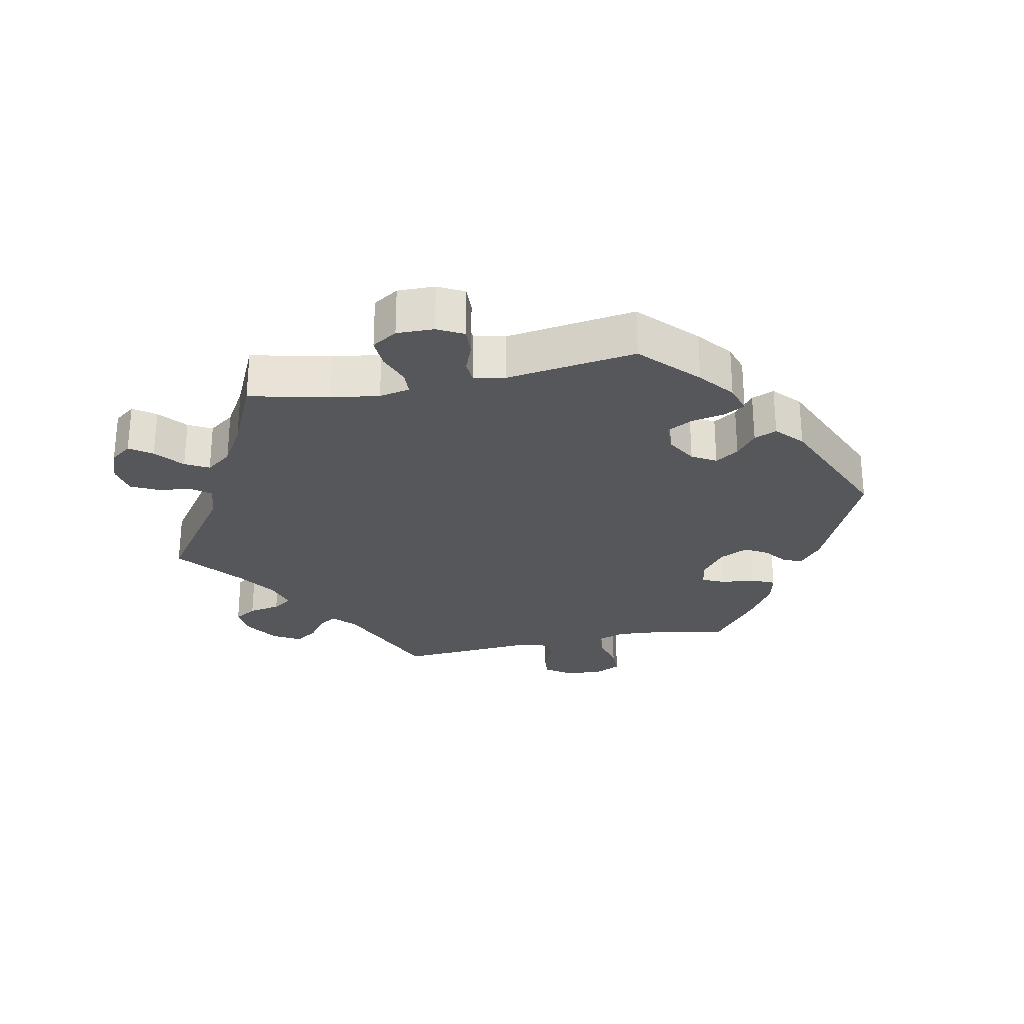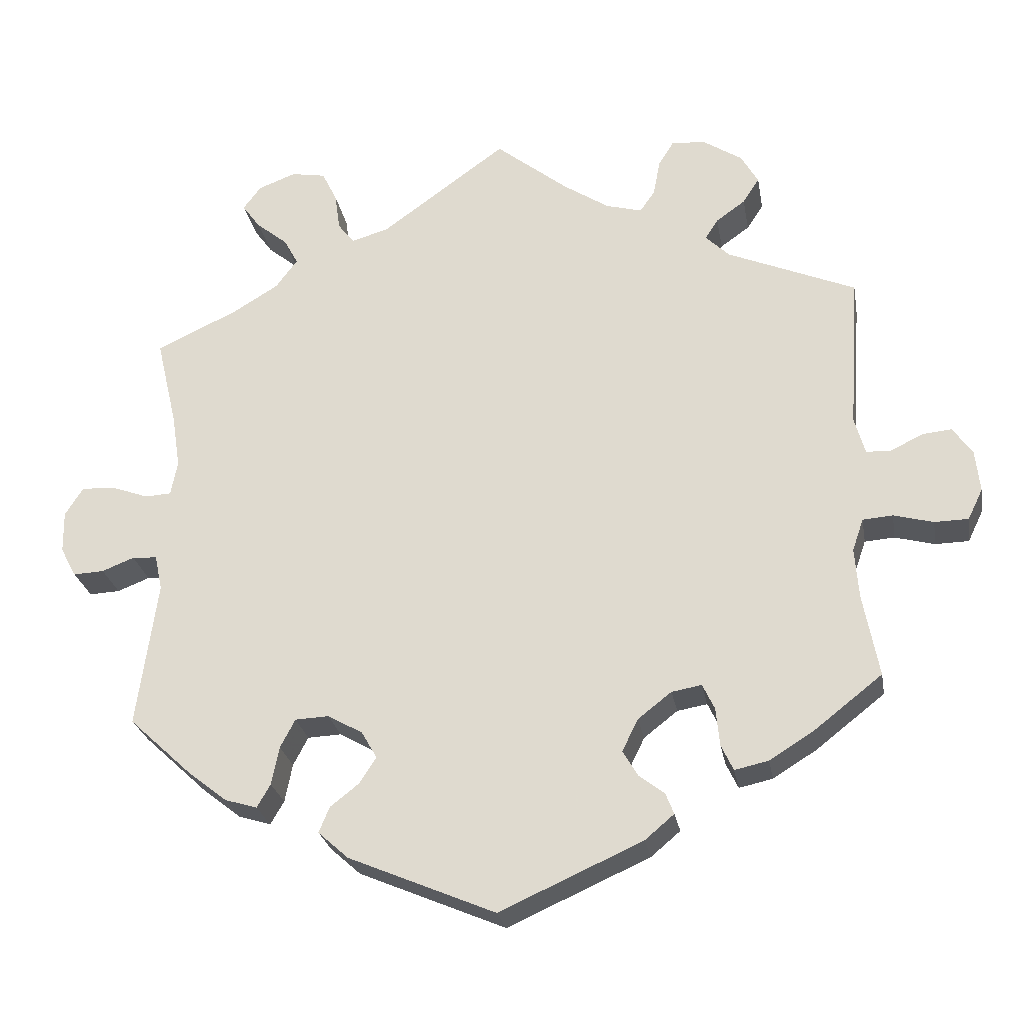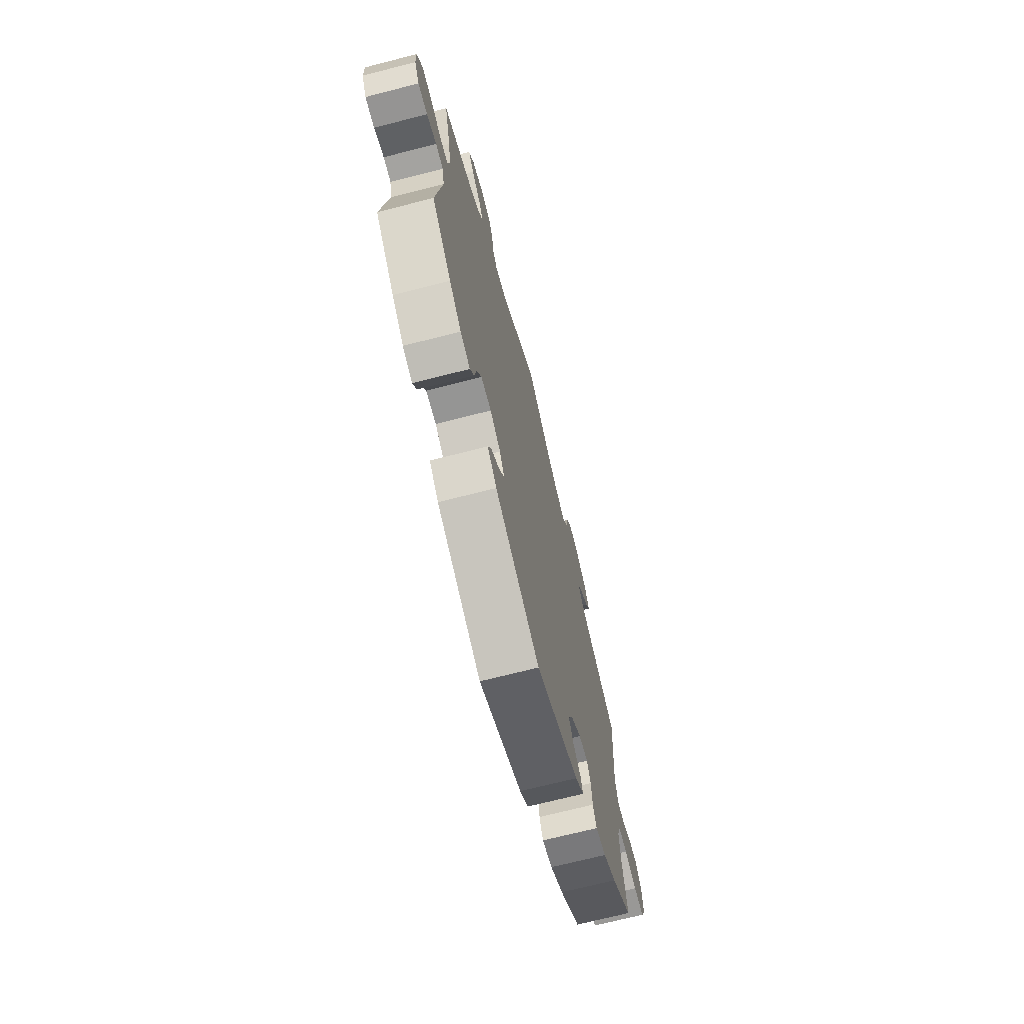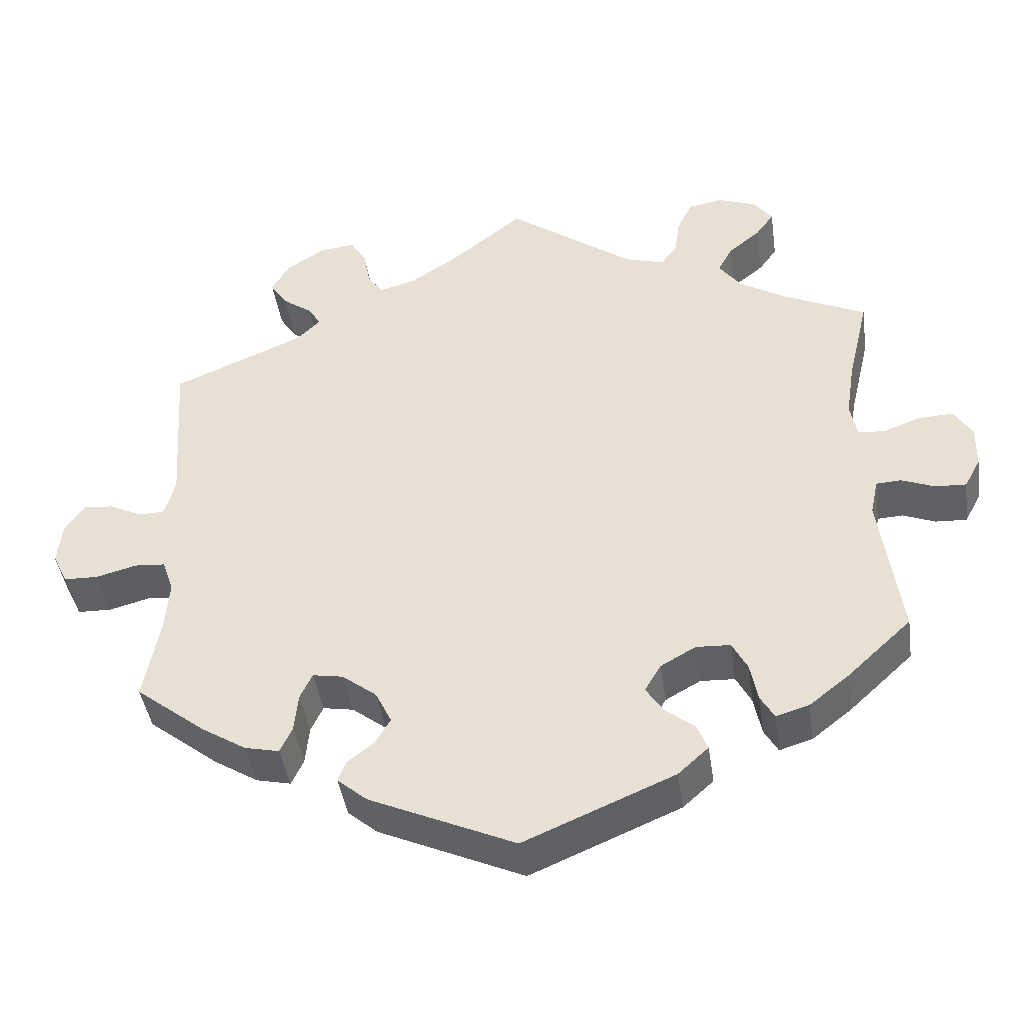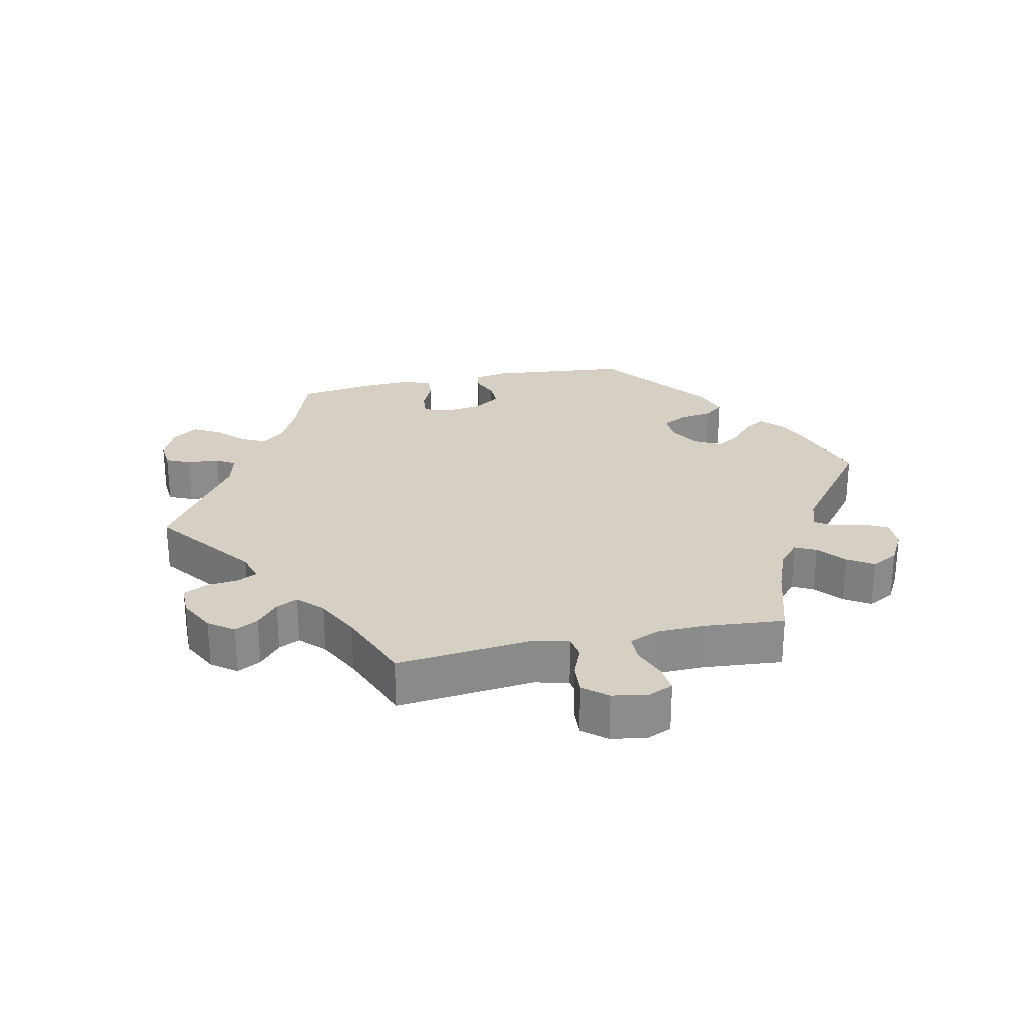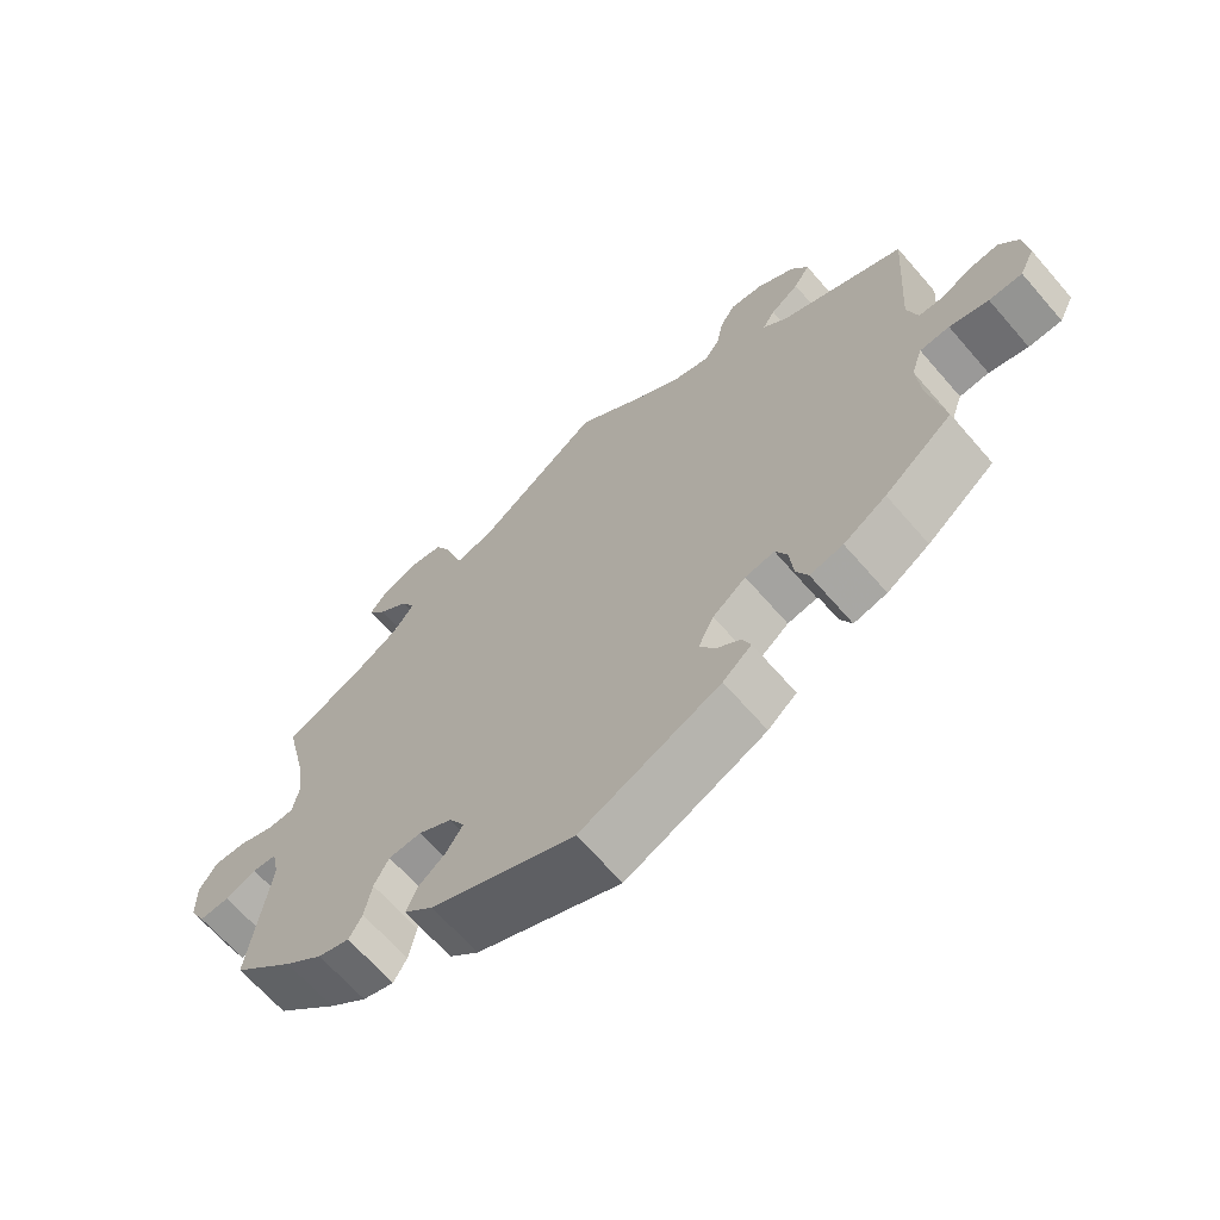
<metadata>
{"format":"obj","ext":"obj","renderer":"f3d","projection":"perspective","resolution":1024,"background":"white","views":[{"elev":-26.9,"azim":101.8,"up":"+Y"},{"elev":-25.7,"azim":-170.2,"up":"+Z"},{"elev":-69.8,"azim":104.4,"up":"+Z"},{"elev":-42.7,"azim":8.2,"up":"+Z"},{"elev":26.2,"azim":17.8,"up":"+Y"},{"elev":-66.0,"azim":-139.1,"up":"+Z"}]}
</metadata>
<code>
v 0.167 0.07 0.457
v 0.217 0.07 0.442
v 0.239 0.07 0.47
v 0.246 0.07 0.52
v 0.266 0.07 0.561
v 0.312 0.07 0.569
v 0.362 0.07 0.55
v 0.386 0.07 0.518
v 0.362 0.07 0.485
v 0.32 0.07 0.451
v 0.301 0.07 0.416
v 0.33 0.07 0.377
v 0.391 0.07 0.34
v 0.5 0.07 0.289
v 0.472 0.07 0.17
v 0.461 0.07 0.098
v 0.47 0.07 0.052
v 0.505 0.07 0.05
v 0.554 0.07 0.068
v 0.599 0.07 0.07
v 0.623 0.07 0.032
v 0.622 0.07 -0.024
v 0.601 0.07 -0.063
v 0.56 0.07 -0.061
v 0.517 0.07 -0.044
v 0.484 0.07 -0.046
v 0.474 0.07 -0.093
v 0.501 0.07 -0.288
v 0.417 0.07 -0.366
v 0.365 0.07 -0.407
v 0.322 0.07 -0.42
v 0.304 0.07 -0.389
v 0.294 0.07 -0.338
v 0.274 0.07 -0.3
v 0.229 0.07 -0.298
v 0.183 0.07 -0.324
v 0.162 0.07 -0.36
v 0.185 0.07 -0.395
v 0.223 0.07 -0.425
v 0.237 0.07 -0.459
v 0.197 0.07 -0.495
v 0.001 0.07 -0.578
v -0.189 0.07 -0.493
v -0.228 0.07 -0.46
v -0.217 0.07 -0.432
v -0.183 0.07 -0.406
v -0.163 0.07 -0.372
v -0.184 0.07 -0.329
v -0.229 0.07 -0.294
v -0.269 0.07 -0.287
v -0.285 0.07 -0.321
v -0.29 0.07 -0.372
v -0.306 0.07 -0.406
v -0.351 0.07 -0.396
v -0.409 0.07 -0.36
v -0.501 0.07 -0.288
v -0.48 0.07 -0.177
v -0.475 0.07 -0.11
v -0.49 0.07 -0.067
v -0.53 0.07 -0.064
v -0.583 0.07 -0.078
v -0.628 0.07 -0.077
v -0.648 0.07 -0.036
v -0.642 0.07 0.02
v -0.616 0.07 0.057
v -0.577 0.07 0.053
v -0.534 0.07 0.032
v -0.501 0.07 0.033
v -0.487 0.07 0.083
v -0.501 0.07 0.289
v -0.33 0.07 0.361
v -0.298 0.07 0.392
v -0.315 0.07 0.419
v -0.354 0.07 0.447
v -0.376 0.07 0.481
v -0.353 0.07 0.521
v -0.302 0.07 0.554
v -0.256 0.07 0.559
v -0.235 0.07 0.525
v -0.226 0.07 0.477
v -0.206 0.07 0.448
v -0.158 0.07 0.461
v -0.097 0.07 0.501
v 0 0.07 0.578
v 0.167 0 0.457
v 0.217 0 0.442
v 0.239 0 0.47
v 0.246 0 0.52
v 0.266 0 0.561
v 0.312 0 0.569
v 0.362 0 0.55
v 0.386 0 0.518
v 0.362 0 0.485
v 0.32 0 0.451
v 0.301 0 0.416
v 0.33 0 0.377
v 0.391 0 0.34
v 0.5 0 0.289
v 0.472 0 0.17
v 0.461 0 0.098
v 0.47 0 0.052
v 0.505 0 0.05
v 0.554 0 0.068
v 0.599 0 0.07
v 0.623 0 0.032
v 0.622 0 -0.024
v 0.601 0 -0.063
v 0.56 0 -0.061
v 0.517 0 -0.044
v 0.484 0 -0.046
v 0.474 0 -0.093
v 0.501 0 -0.288
v 0.417 0 -0.366
v 0.365 0 -0.407
v 0.322 0 -0.42
v 0.304 0 -0.389
v 0.294 0 -0.338
v 0.274 0 -0.3
v 0.229 0 -0.298
v 0.183 0 -0.324
v 0.162 0 -0.36
v 0.185 0 -0.395
v 0.223 0 -0.425
v 0.237 0 -0.459
v 0.197 0 -0.495
v 0.001 0 -0.578
v -0.189 0 -0.493
v -0.228 0 -0.46
v -0.217 0 -0.432
v -0.183 0 -0.406
v -0.163 0 -0.372
v -0.184 0 -0.329
v -0.229 0 -0.294
v -0.269 0 -0.287
v -0.285 0 -0.321
v -0.29 0 -0.372
v -0.306 0 -0.406
v -0.351 0 -0.396
v -0.409 0 -0.36
v -0.501 0 -0.288
v -0.48 0 -0.177
v -0.475 0 -0.11
v -0.49 0 -0.067
v -0.53 0 -0.064
v -0.583 0 -0.078
v -0.628 0 -0.077
v -0.648 0 -0.036
v -0.642 0 0.02
v -0.616 0 0.057
v -0.577 0 0.053
v -0.534 0 0.032
v -0.501 0 0.033
v -0.487 0 0.083
v -0.501 0 0.289
v -0.33 0 0.361
v -0.298 0 0.392
v -0.315 0 0.419
v -0.354 0 0.447
v -0.376 0 0.481
v -0.353 0 0.521
v -0.302 0 0.554
v -0.256 0 0.559
v -0.235 0 0.525
v -0.226 0 0.477
v -0.206 0 0.448
v -0.158 0 0.461
v -0.097 0 0.501
v 0 0 0.578
f 83 84 1
f 82 83 1 2
f 81 82 2
f 77 78 79 80
f 77 80 81
f 76 77 81
f 73 74 75 76
f 72 73 76 81
f 71 72 81 2
f 69 70 71 2
f 64 65 66 67
f 64 67 68
f 63 64 68
f 60 61 62 63
f 59 60 63 68
f 58 59 68 69
f 54 55 56 57
f 54 57 58
f 51 52 53 54
f 50 51 54 58
f 49 50 58 69
f 43 44 45 46
f 43 46 47
f 42 43 47
f 41 42 47 48
f 38 39 40 41
f 37 38 41 48
f 30 31 32 33
f 30 33 34
f 27 28 29 30
f 26 27 30 34
f 22 23 24 25
f 22 25 26
f 21 22 26
f 18 19 20 21
f 17 18 21 26
f 16 17 26 34
f 13 14 15
f 12 13 15 16
f 11 12 16 34
f 7 8 9 10
f 7 10 11
f 6 7 11
f 3 4 5 6
f 3 6 11
f 2 3 11 34
f 36 37 48 49
f 35 36 49 69
f 2 34 35 69
f 85 168 167
f 86 85 167 166
f 86 166 165
f 164 163 162 161
f 165 164 161
f 165 161 160
f 160 159 158 157
f 165 160 157 156
f 86 165 156 155
f 86 155 154 153
f 151 150 149 148
f 152 151 148
f 152 148 147
f 147 146 145 144
f 152 147 144 143
f 153 152 143 142
f 141 140 139 138
f 142 141 138
f 138 137 136 135
f 142 138 135 134
f 153 142 134 133
f 130 129 128 127
f 131 130 127
f 131 127 126
f 132 131 126 125
f 125 124 123 122
f 132 125 122 121
f 117 116 115 114
f 118 117 114
f 114 113 112 111
f 118 114 111 110
f 109 108 107 106
f 110 109 106
f 110 106 105
f 105 104 103 102
f 110 105 102 101
f 118 110 101 100
f 99 98 97
f 100 99 97 96
f 118 100 96 95
f 94 93 92 91
f 95 94 91
f 95 91 90
f 90 89 88 87
f 95 90 87
f 118 95 87 86
f 133 132 121 120
f 153 133 120 119
f 153 119 118 86
f 1 85 86 2
f 2 86 87 3
f 3 87 88 4
f 4 88 89 5
f 5 89 90 6
f 6 90 91 7
f 7 91 92 8
f 8 92 93 9
f 9 93 94 10
f 10 94 95 11
f 11 95 96 12
f 12 96 97 13
f 13 97 98 14
f 14 98 99 15
f 15 99 100 16
f 16 100 101 17
f 17 101 102 18
f 18 102 103 19
f 19 103 104 20
f 20 104 105 21
f 21 105 106 22
f 22 106 107 23
f 23 107 108 24
f 24 108 109 25
f 25 109 110 26
f 26 110 111 27
f 27 111 112 28
f 28 112 113 29
f 29 113 114 30
f 30 114 115 31
f 31 115 116 32
f 32 116 117 33
f 33 117 118 34
f 34 118 119 35
f 35 119 120 36
f 36 120 121 37
f 37 121 122 38
f 38 122 123 39
f 39 123 124 40
f 40 124 125 41
f 41 125 126 42
f 42 126 127 43
f 43 127 128 44
f 44 128 129 45
f 45 129 130 46
f 46 130 131 47
f 47 131 132 48
f 48 132 133 49
f 49 133 134 50
f 50 134 135 51
f 51 135 136 52
f 52 136 137 53
f 53 137 138 54
f 54 138 139 55
f 55 139 140 56
f 56 140 141 57
f 57 141 142 58
f 58 142 143 59
f 59 143 144 60
f 60 144 145 61
f 61 145 146 62
f 62 146 147 63
f 63 147 148 64
f 64 148 149 65
f 65 149 150 66
f 66 150 151 67
f 67 151 152 68
f 68 152 153 69
f 69 153 154 70
f 70 154 155 71
f 71 155 156 72
f 72 156 157 73
f 73 157 158 74
f 74 158 159 75
f 75 159 160 76
f 76 160 161 77
f 77 161 162 78
f 78 162 163 79
f 79 163 164 80
f 80 164 165 81
f 81 165 166 82
f 82 166 167 83
f 83 167 168 84
f 84 168 85 1

</code>
